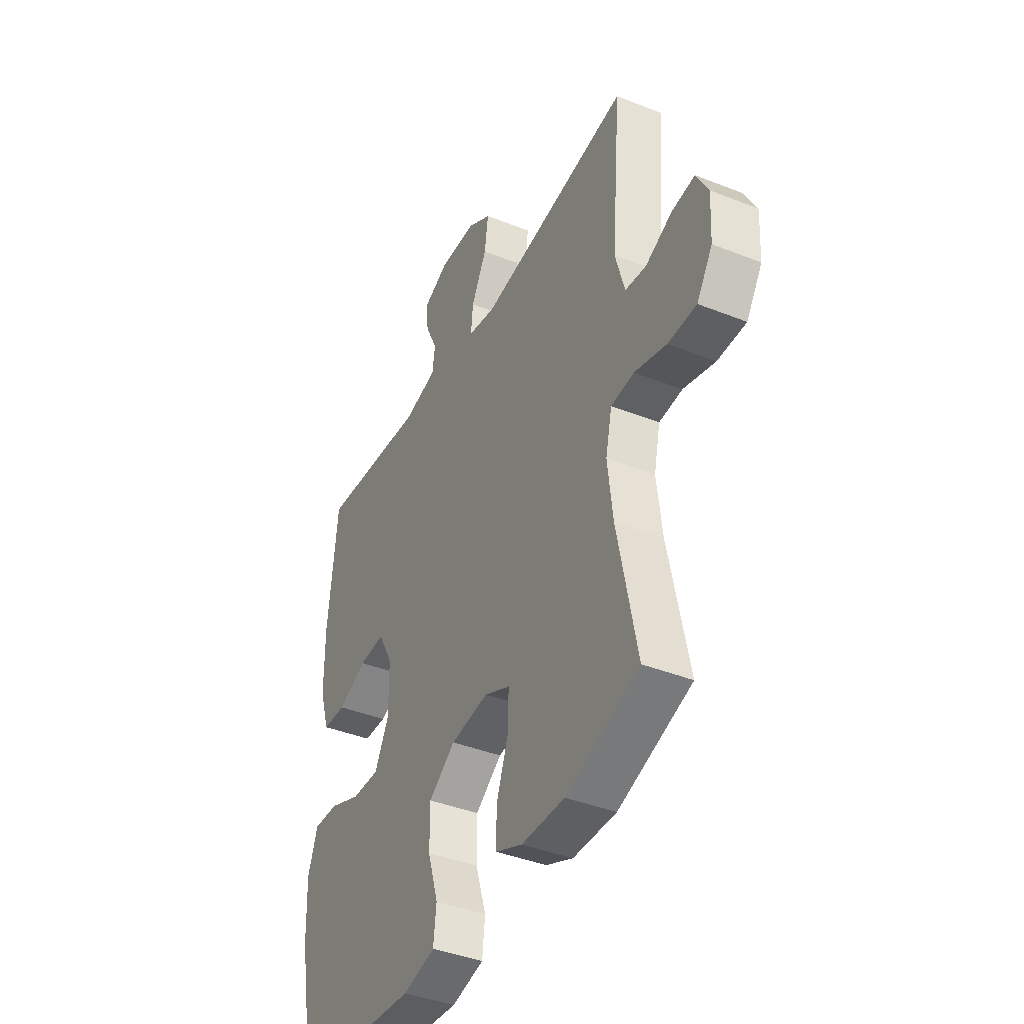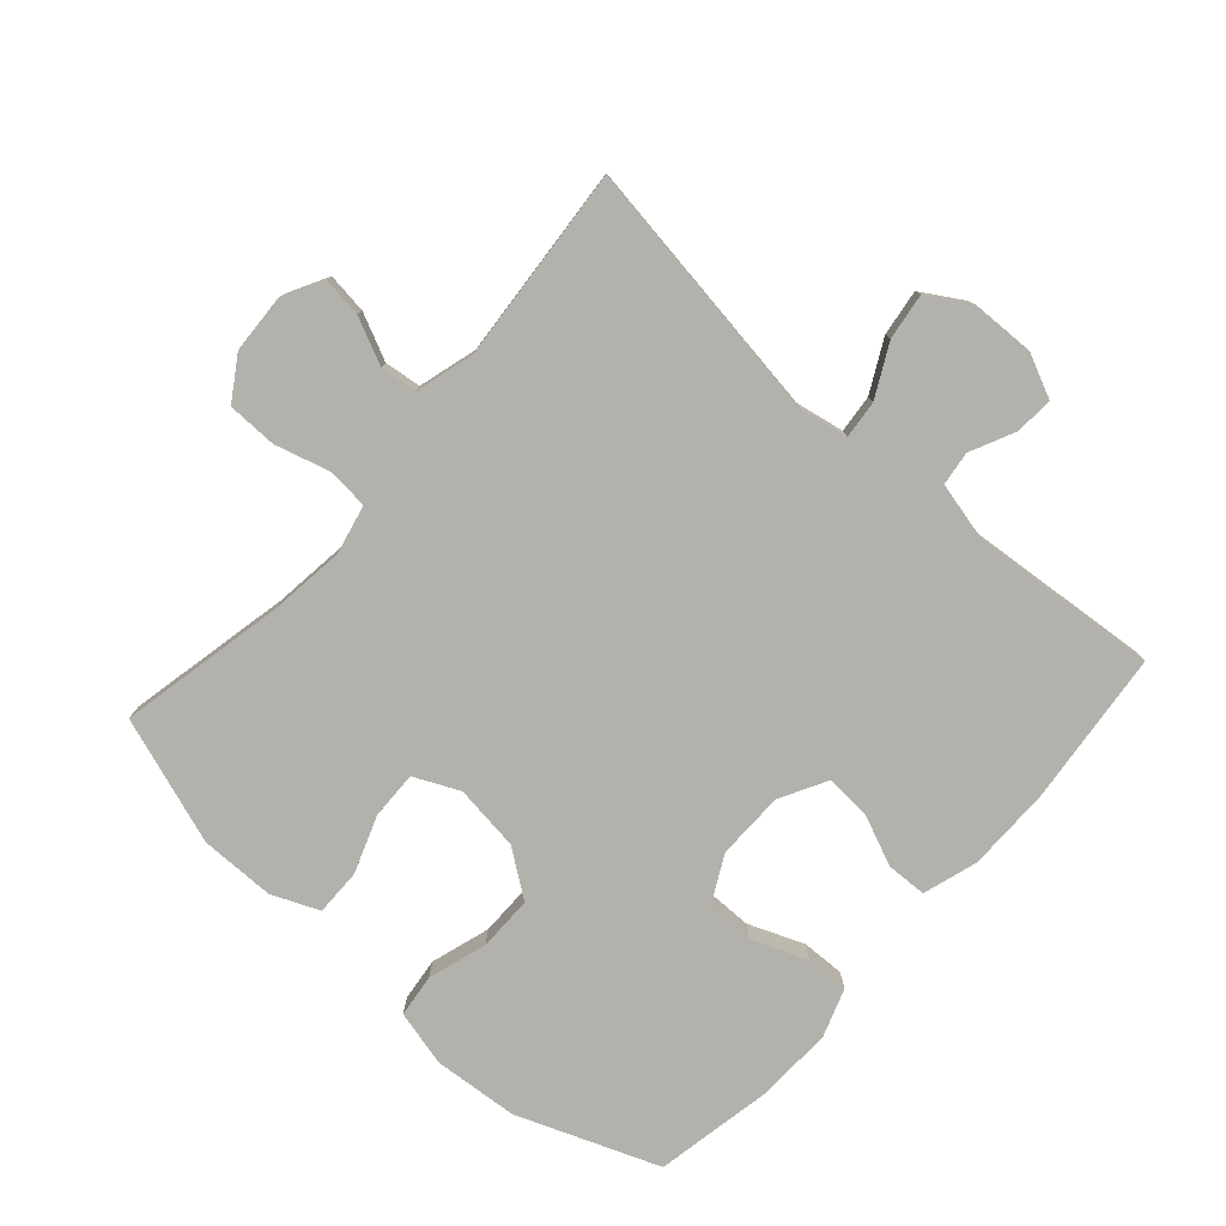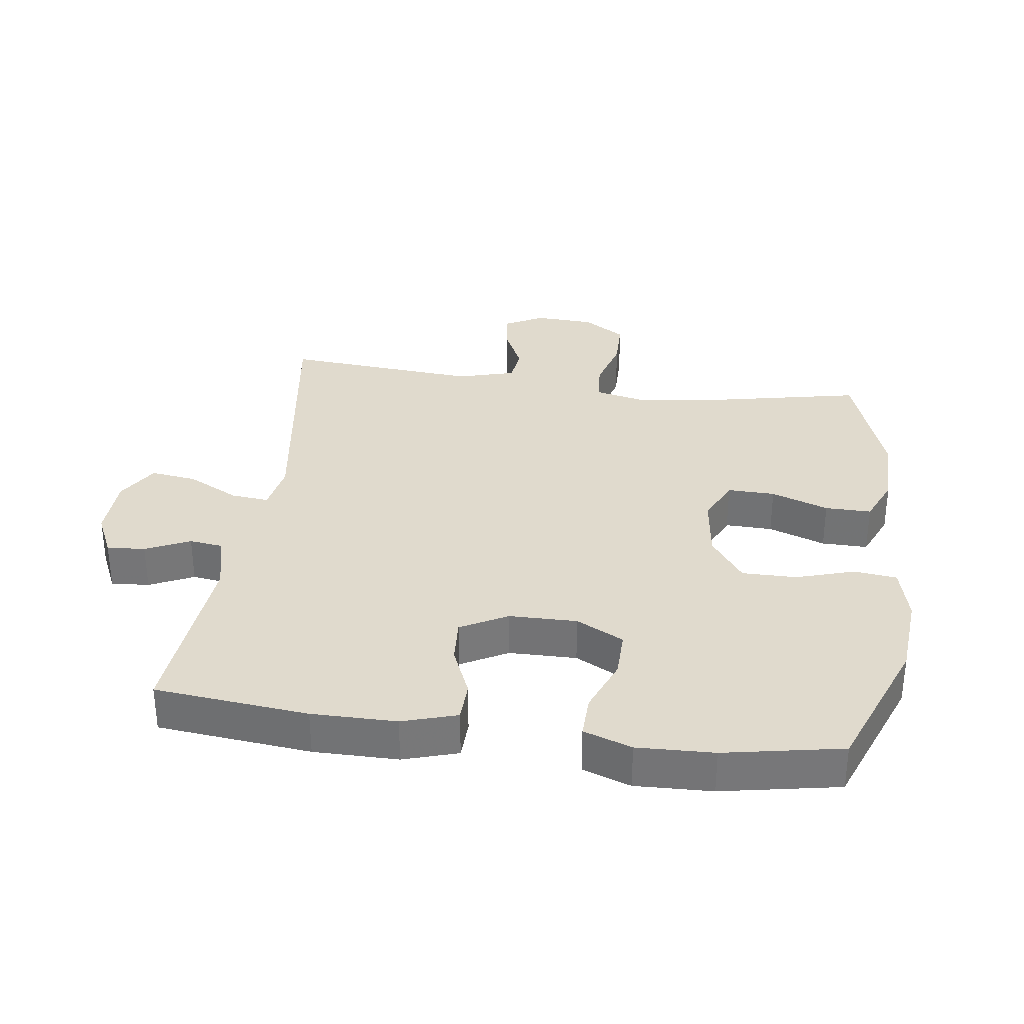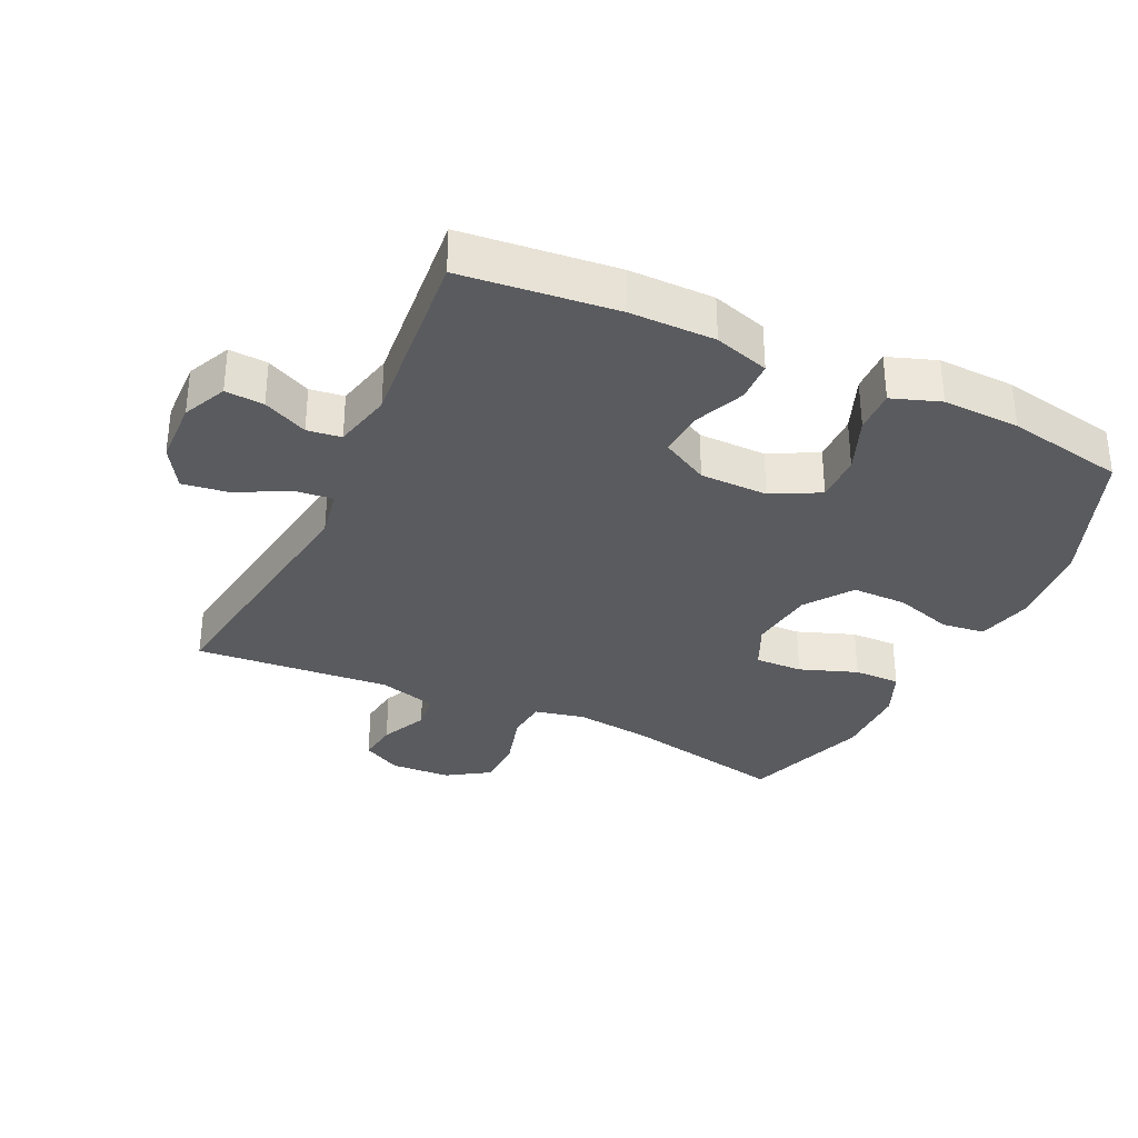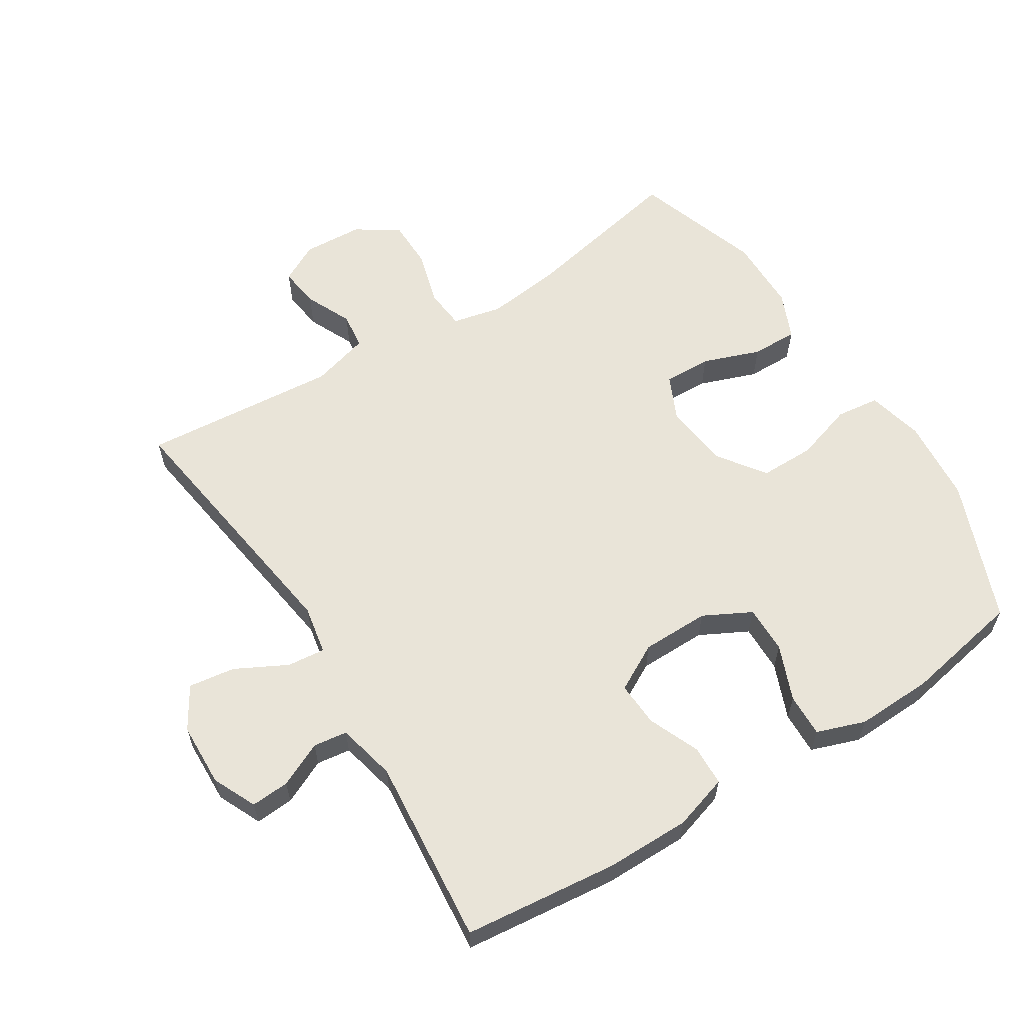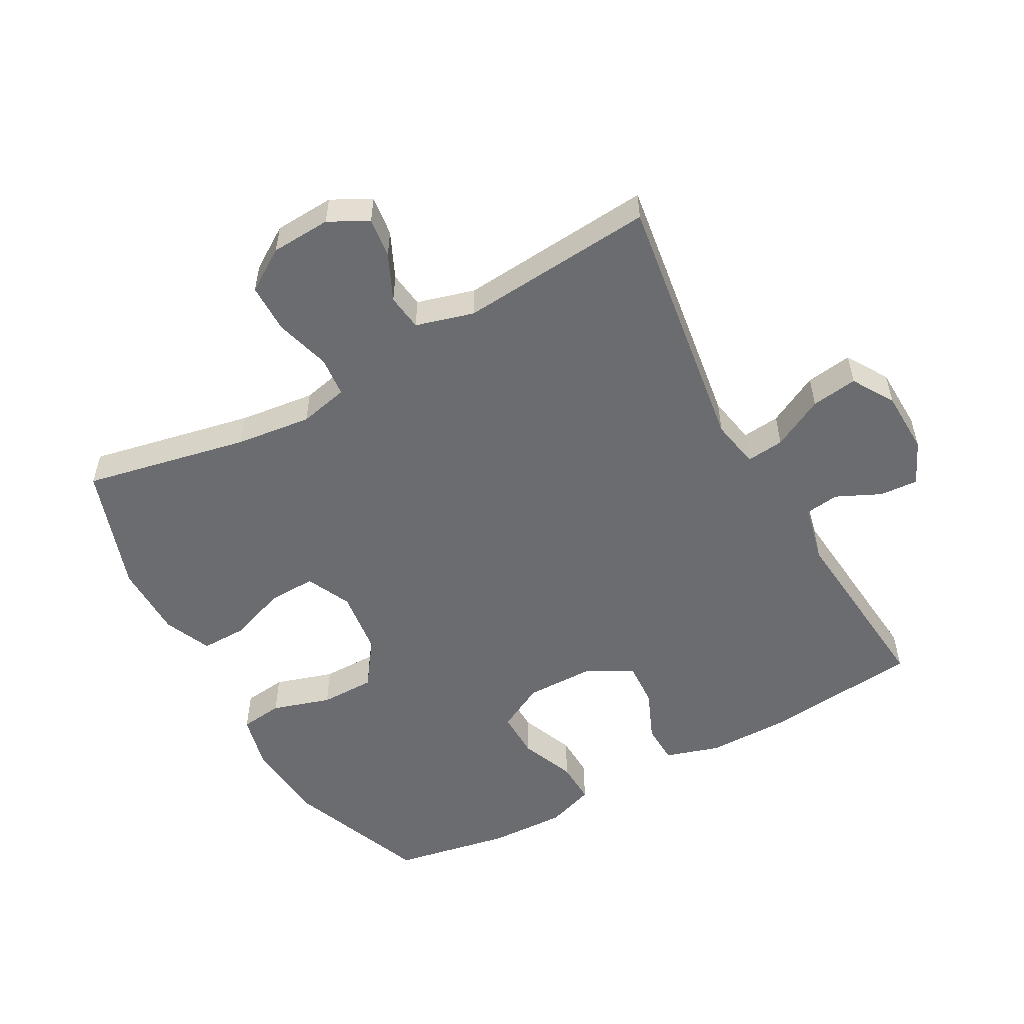
<metadata>
{"format":"obj","ext":"obj","renderer":"f3d","projection":"perspective","resolution":1024,"background":"white","views":[{"elev":-40.4,"azim":-116.1,"up":"+Z"},{"elev":-79.0,"azim":-41.7,"up":"+Y"},{"elev":33.0,"azim":97.7,"up":"+Y"},{"elev":-33.1,"azim":64.8,"up":"+Y"},{"elev":60.3,"azim":57.9,"up":"+Y"},{"elev":-53.7,"azim":-61.0,"up":"+Y"}]}
</metadata>
<code>
v 0.5 0.07 -0.5
v 0.284 0.07 -0.584
v 0.154 0.07 -0.595
v 0.068 0.07 -0.574
v 0.06 0.07 -0.508
v 0.088 0.07 -0.418
v 0.088 0.07 -0.334
v 0.017 0.07 -0.283
v -0.084 0.07 -0.27
v -0.153 0.07 -0.302
v -0.151 0.07 -0.375
v -0.119 0.07 -0.463
v -0.118 0.07 -0.534
v -0.19 0.07 -0.565
v -0.305 0.07 -0.566
v -0.5 0.07 -0.5
v -0.448 0.07 -0.247
v -0.434 0.07 -0.131
v -0.451 0.07 -0.055
v -0.513 0.07 -0.049
v -0.598 0.07 -0.073
v -0.674 0.07 -0.072
v -0.716 0.07 -0.007
v -0.721 0.07 0.085
v -0.689 0.07 0.145
v -0.627 0.07 0.137
v -0.556 0.07 0.104
v -0.5 0.07 0.111
v -0.475 0.07 0.2
v -0.5 0.07 0.5
v -0.095 0.07 0.441
v -0.02 0.07 0.455
v -0.026 0.07 0.513
v -0.067 0.07 0.592
v -0.077 0.07 0.663
v -0.013 0.07 0.702
v 0.085 0.07 0.705
v 0.152 0.07 0.674
v 0.148 0.07 0.615
v 0.116 0.07 0.547
v 0.123 0.07 0.495
v 0.213 0.07 0.474
v 0.5 0.07 0.5
v 0.525 0.07 0.264
v 0.525 0.07 0.134
v 0.499 0.07 0.05
v 0.437 0.07 0.048
v 0.359 0.07 0.081
v 0.29 0.07 0.085
v 0.251 0.07 0.013
v 0.25 0.07 -0.091
v 0.288 0.07 -0.164
v 0.361 0.07 -0.163
v 0.446 0.07 -0.129
v 0.512 0.07 -0.127
v 0.538 0.07 -0.201
v 0.534 0.07 -0.319
v 0.5 0 -0.5
v 0.284 0 -0.584
v 0.154 0 -0.595
v 0.068 0 -0.574
v 0.06 0 -0.508
v 0.088 0 -0.418
v 0.088 0 -0.334
v 0.017 0 -0.283
v -0.084 0 -0.27
v -0.153 0 -0.302
v -0.151 0 -0.375
v -0.119 0 -0.463
v -0.118 0 -0.534
v -0.19 0 -0.565
v -0.305 0 -0.566
v -0.5 0 -0.5
v -0.448 0 -0.247
v -0.434 0 -0.131
v -0.451 0 -0.055
v -0.513 0 -0.049
v -0.598 0 -0.073
v -0.674 0 -0.072
v -0.716 0 -0.007
v -0.721 0 0.085
v -0.689 0 0.145
v -0.627 0 0.137
v -0.556 0 0.104
v -0.5 0 0.111
v -0.475 0 0.2
v -0.5 0 0.5
v -0.095 0 0.441
v -0.02 0 0.455
v -0.026 0 0.513
v -0.067 0 0.592
v -0.077 0 0.663
v -0.013 0 0.702
v 0.085 0 0.705
v 0.152 0 0.674
v 0.148 0 0.615
v 0.116 0 0.547
v 0.123 0 0.495
v 0.213 0 0.474
v 0.5 0 0.5
v 0.525 0 0.264
v 0.525 0 0.134
v 0.499 0 0.05
v 0.437 0 0.048
v 0.359 0 0.081
v 0.29 0 0.085
v 0.251 0 0.013
v 0.25 0 -0.091
v 0.288 0 -0.164
v 0.361 0 -0.163
v 0.446 0 -0.129
v 0.512 0 -0.127
v 0.538 0 -0.201
v 0.534 0 -0.319
f 53 54 55 56
f 52 53 56 57
f 45 46 47 48
f 45 48 49
f 42 43 44 45
f 41 42 45 49
f 37 38 39 40
f 37 40 41
f 36 37 41
f 33 34 35 36
f 32 33 36 41
f 29 30 31
f 28 29 31 32
f 24 25 26 27
f 22 23 24 27
f 20 21 22 27
f 19 20 27 28
f 14 15 16 17
f 14 17 18
f 11 12 13 14
f 10 11 14 18
f 9 10 18 19
f 3 4 5 6
f 3 6 7
f 2 3 7
f 52 57 1 2
f 51 52 2 7
f 50 51 7 8
f 32 41 49 50
f 19 28 32 50
f 8 9 19 50
f 113 112 111 110
f 114 113 110 109
f 105 104 103 102
f 106 105 102
f 102 101 100 99
f 106 102 99 98
f 97 96 95 94
f 98 97 94
f 98 94 93
f 93 92 91 90
f 98 93 90 89
f 88 87 86
f 89 88 86 85
f 84 83 82 81
f 84 81 80 79
f 84 79 78 77
f 85 84 77 76
f 74 73 72 71
f 75 74 71
f 71 70 69 68
f 75 71 68 67
f 76 75 67 66
f 63 62 61 60
f 64 63 60
f 64 60 59
f 59 58 114 109
f 64 59 109 108
f 65 64 108 107
f 107 106 98 89
f 107 89 85 76
f 107 76 66 65
f 1 58 59 2
f 2 59 60 3
f 3 60 61 4
f 4 61 62 5
f 5 62 63 6
f 6 63 64 7
f 7 64 65 8
f 8 65 66 9
f 9 66 67 10
f 10 67 68 11
f 11 68 69 12
f 12 69 70 13
f 13 70 71 14
f 14 71 72 15
f 15 72 73 16
f 16 73 74 17
f 17 74 75 18
f 18 75 76 19
f 19 76 77 20
f 20 77 78 21
f 21 78 79 22
f 22 79 80 23
f 23 80 81 24
f 24 81 82 25
f 25 82 83 26
f 26 83 84 27
f 27 84 85 28
f 28 85 86 29
f 29 86 87 30
f 30 87 88 31
f 31 88 89 32
f 32 89 90 33
f 33 90 91 34
f 34 91 92 35
f 35 92 93 36
f 36 93 94 37
f 37 94 95 38
f 38 95 96 39
f 39 96 97 40
f 40 97 98 41
f 41 98 99 42
f 42 99 100 43
f 43 100 101 44
f 44 101 102 45
f 45 102 103 46
f 46 103 104 47
f 47 104 105 48
f 48 105 106 49
f 49 106 107 50
f 50 107 108 51
f 51 108 109 52
f 52 109 110 53
f 53 110 111 54
f 54 111 112 55
f 55 112 113 56
f 56 113 114 57
f 57 114 58 1

</code>
